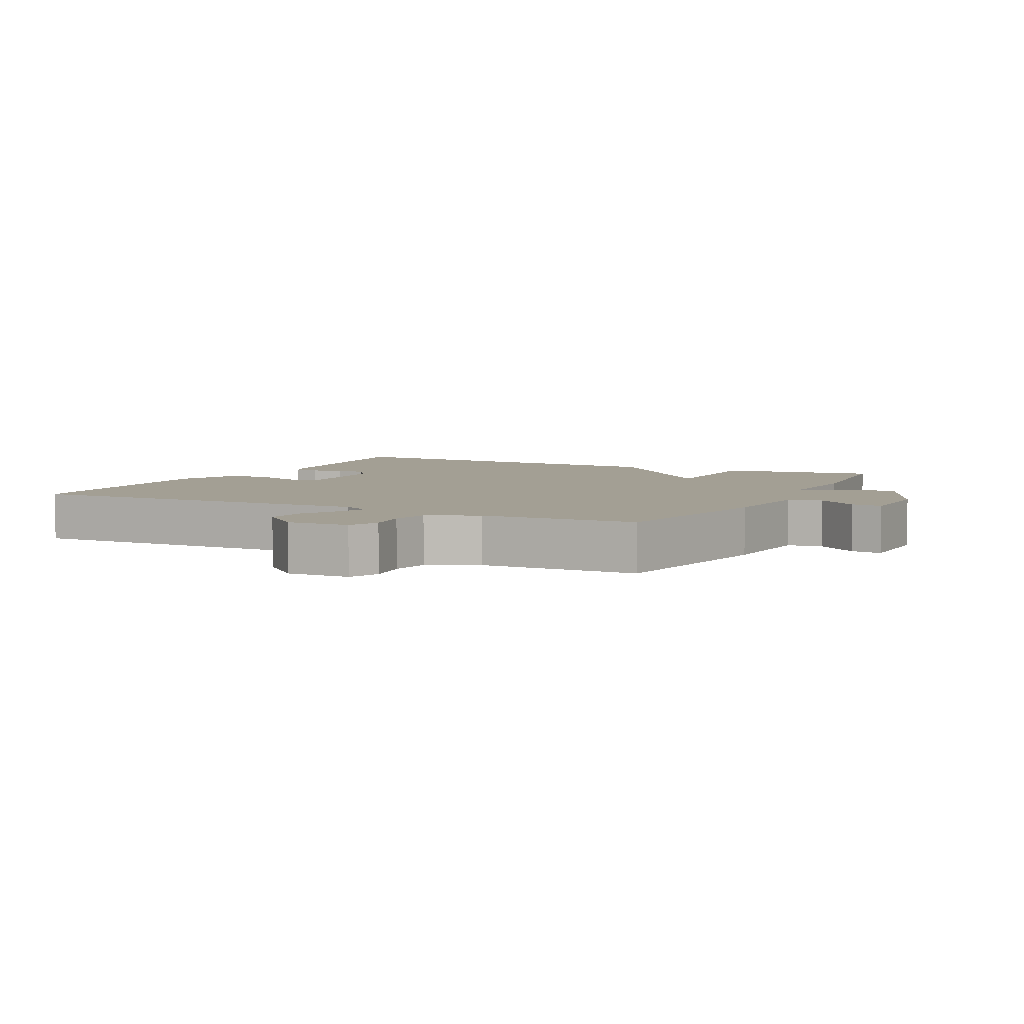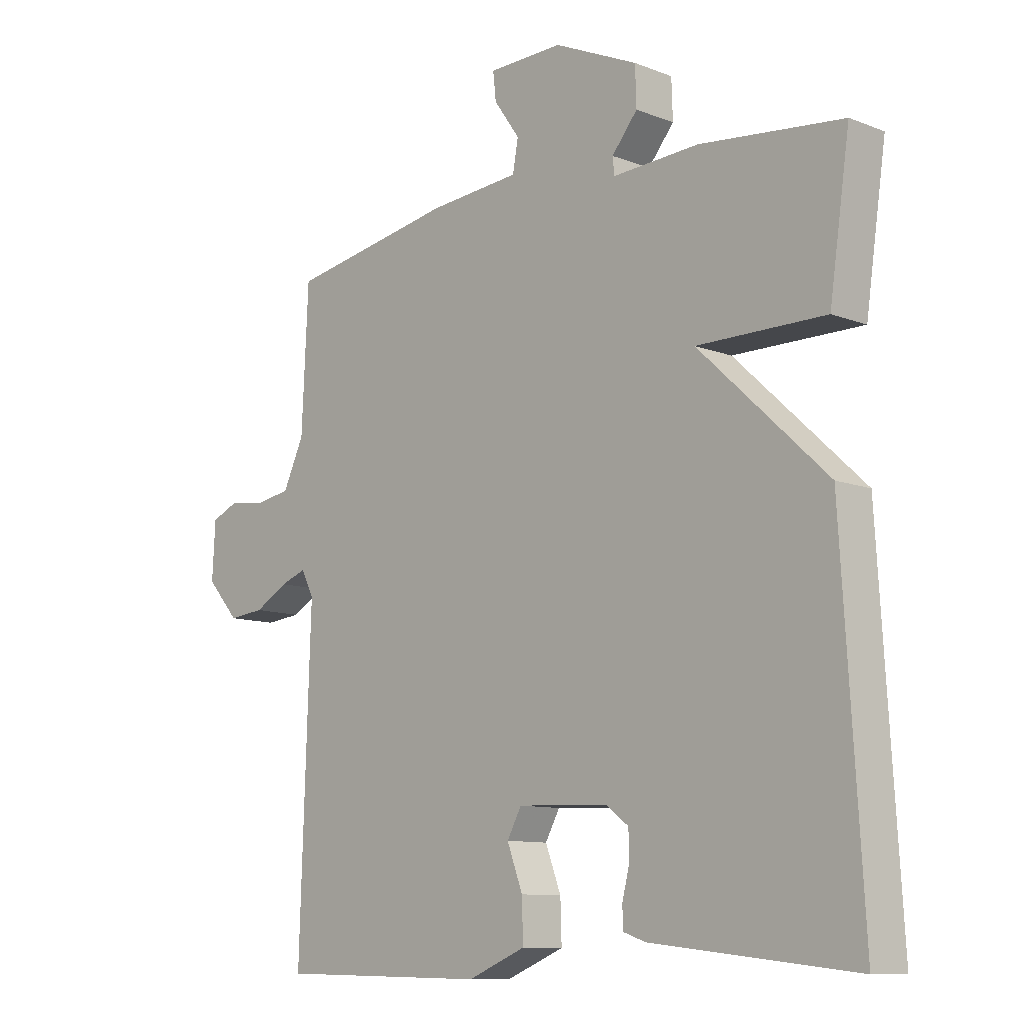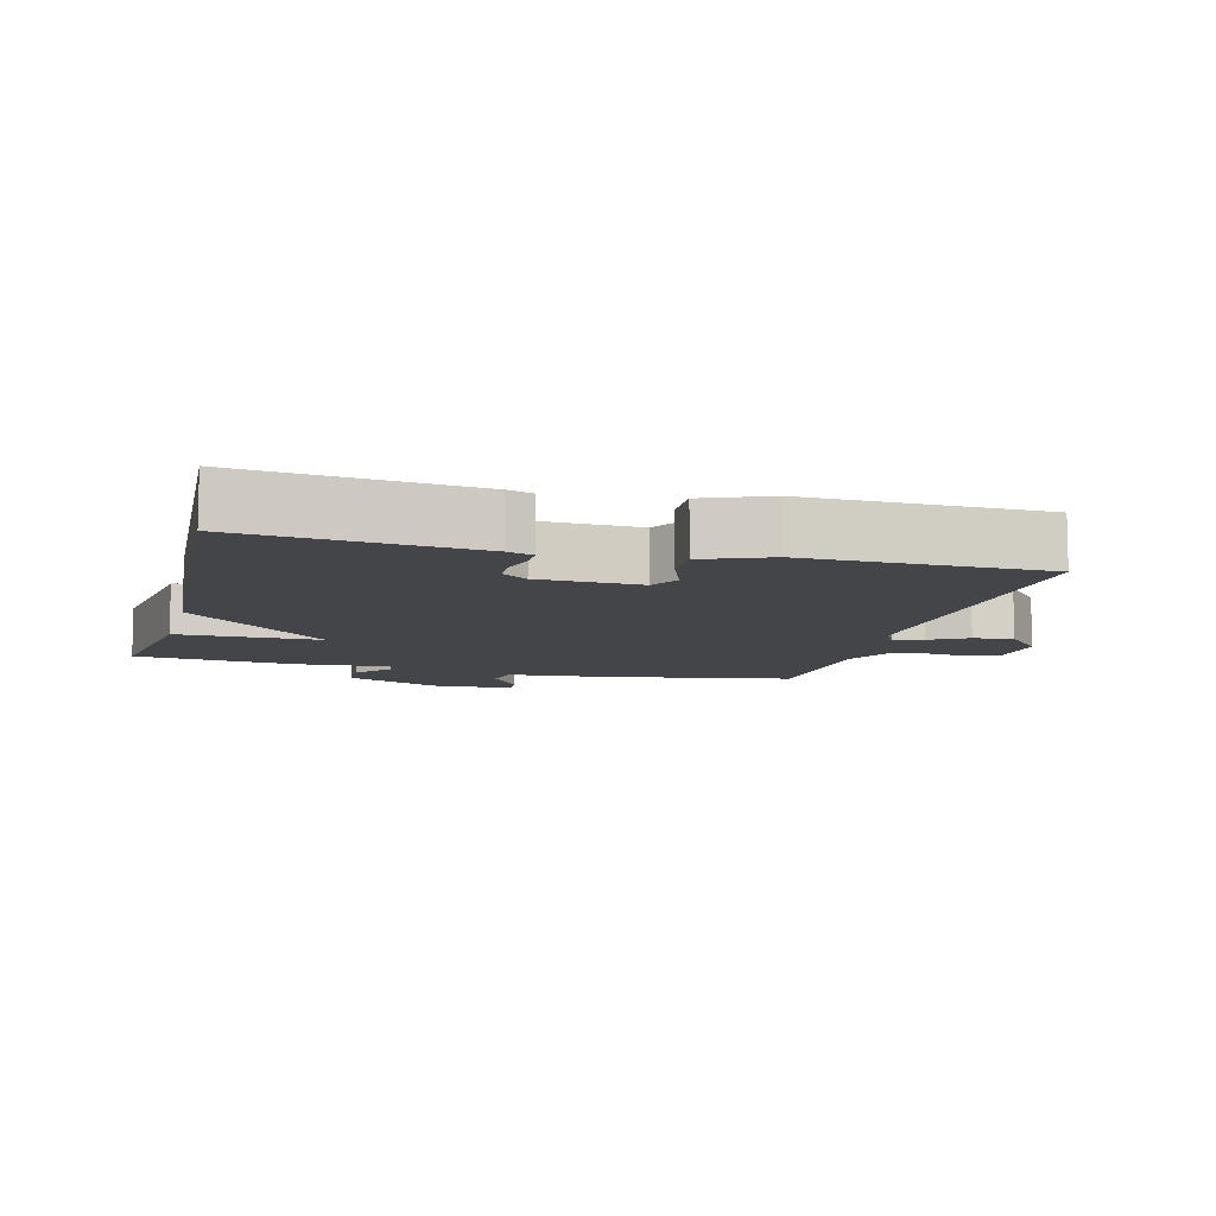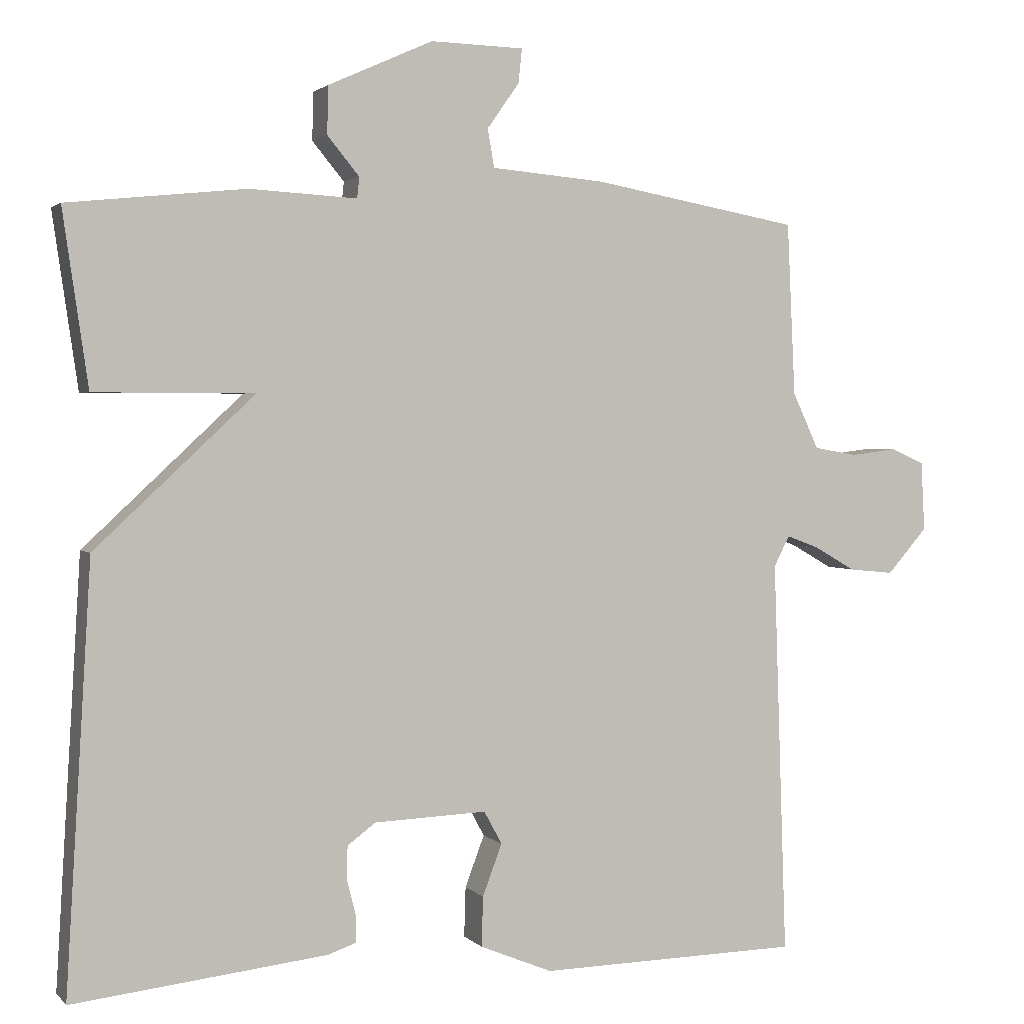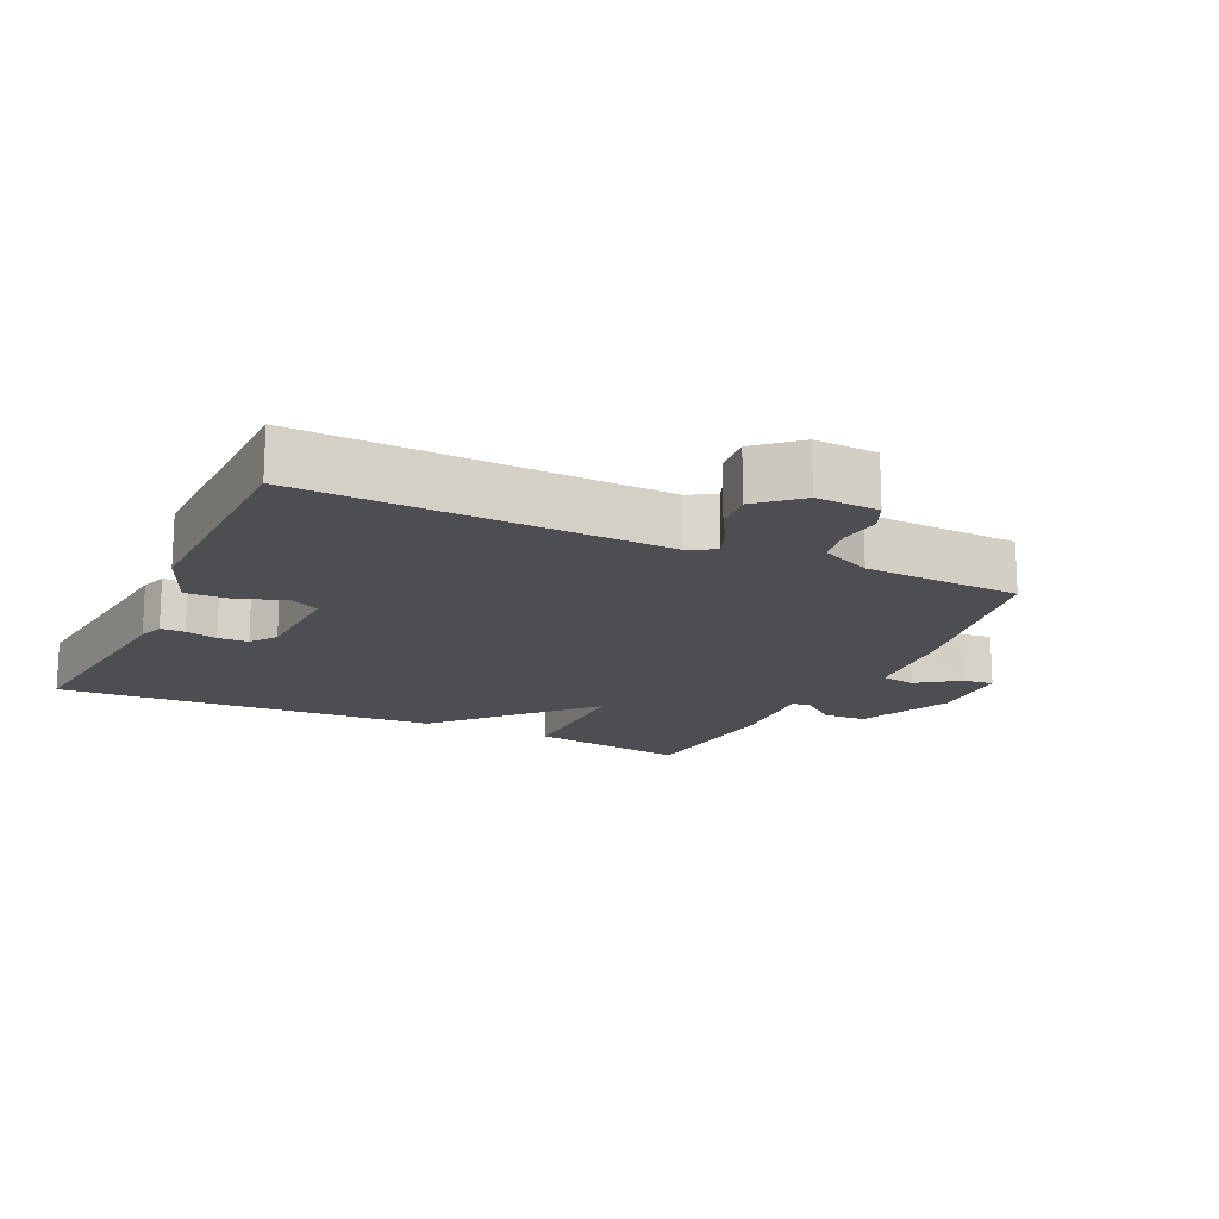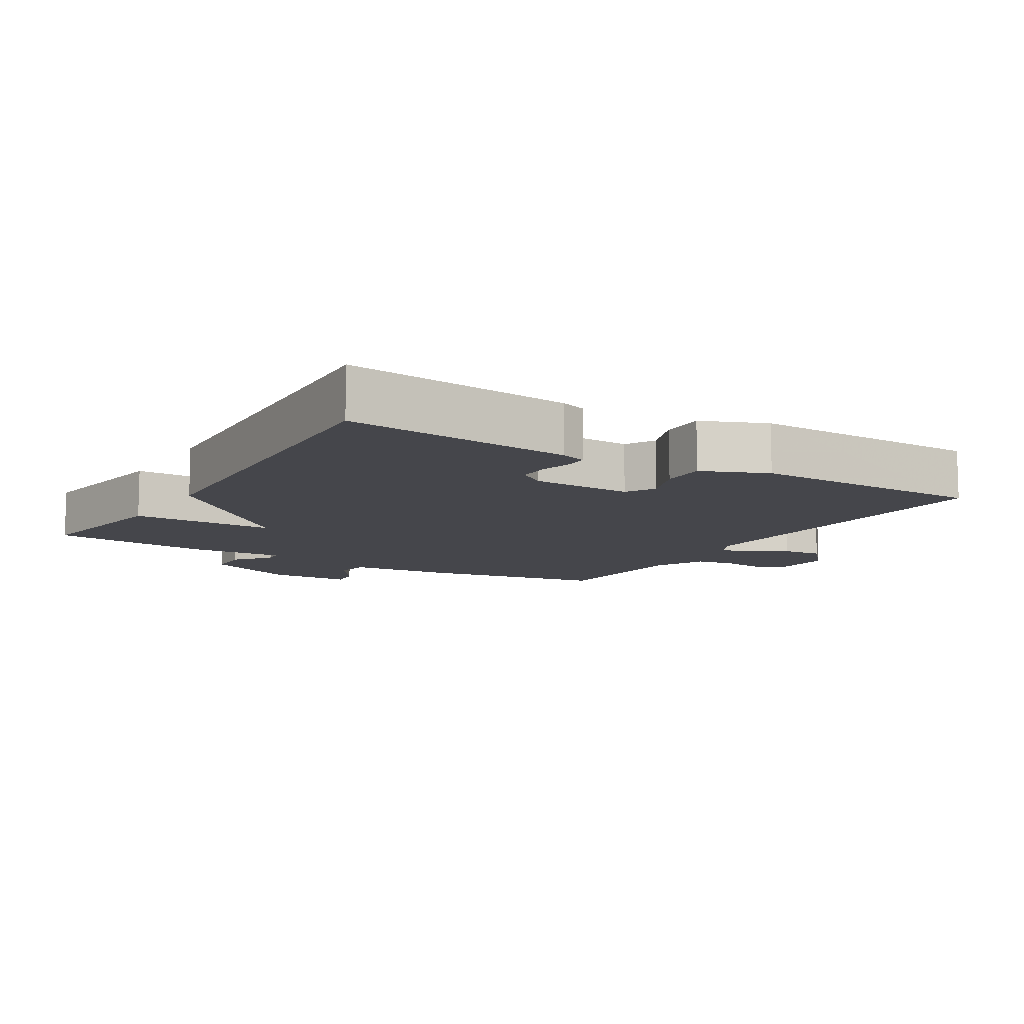
<metadata>
{"format":"obj","ext":"obj","renderer":"f3d","projection":"perspective","resolution":1024,"background":"white","views":[{"elev":5.3,"azim":-62.9,"up":"+Y"},{"elev":-10.4,"azim":45.7,"up":"+Z"},{"elev":-9.0,"azim":165.3,"up":"+Y"},{"elev":2.1,"azim":159.6,"up":"+Z"},{"elev":-16.5,"azim":-115.1,"up":"+Y"},{"elev":-10.0,"azim":148.6,"up":"+Y"}]}
</metadata>
<code>
v -0.5 0.07 -0.5
v -0.482 0.07 0.03
v -0.503 0.07 0.071
v -0.546 0.07 0.055
v -0.602 0.07 0.023
v -0.662 0.07 0.017
v -0.716 0.07 0.078
v -0.711 0.07 0.171
v -0.666 0.07 0.191
v -0.604 0.07 0.183
v -0.546 0.07 0.193
v -0.511 0.07 0.268
v -0.5 0.07 0.5
v -0.222 0.07 0.55
v -0.07 0.07 0.563
v -0.061 0.07 0.614
v -0.104 0.07 0.675
v -0.109 0.07 0.721
v 0.016 0.07 0.724
v 0.156 0.07 0.661
v 0.158 0.07 0.597
v 0.115 0.07 0.545
v 0.118 0.07 0.517
v 0.262 0.07 0.525
v 0.5 0.07 0.5
v 0.466 0.07 0.266
v 0.252 0.07 0.266
v 0.466 0.07 0.066
v 0.5 0.07 -0.5
v 0.16 0.07 -0.462
v 0.122 0.07 -0.449
v 0.122 0.07 -0.413
v 0.134 0.07 -0.366
v 0.133 0.07 -0.321
v 0.095 0.07 -0.293
v -0.056 0.07 -0.287
v -0.08 0.07 -0.331
v -0.054 0.07 -0.4
v -0.052 0.07 -0.467
v -0.149 0.07 -0.507
v -0.5 0 -0.5
v -0.482 0 0.03
v -0.503 0 0.071
v -0.546 0 0.055
v -0.602 0 0.023
v -0.662 0 0.017
v -0.716 0 0.078
v -0.711 0 0.171
v -0.666 0 0.191
v -0.604 0 0.183
v -0.546 0 0.193
v -0.511 0 0.268
v -0.5 0 0.5
v -0.222 0 0.55
v -0.07 0 0.563
v -0.061 0 0.614
v -0.104 0 0.675
v -0.109 0 0.721
v 0.016 0 0.724
v 0.156 0 0.661
v 0.158 0 0.597
v 0.115 0 0.545
v 0.118 0 0.517
v 0.262 0 0.525
v 0.5 0 0.5
v 0.466 0 0.266
v 0.252 0 0.266
v 0.466 0 0.066
v 0.5 0 -0.5
v 0.16 0 -0.462
v 0.122 0 -0.449
v 0.122 0 -0.413
v 0.134 0 -0.366
v 0.133 0 -0.321
v 0.095 0 -0.293
v -0.056 0 -0.287
v -0.08 0 -0.331
v -0.054 0 -0.4
v -0.052 0 -0.467
v -0.149 0 -0.507
f 40 1 2
f 39 40 2
f 38 39 2
f 37 38 2
f 36 37 2 3
f 35 36 3
f 31 32 33
f 30 31 33
f 29 30 33
f 28 29 33
f 27 28 33 34
f 25 26 27
f 24 25 27
f 23 24 27
f 23 27 34 35
f 20 21 22
f 19 20 22
f 18 19 22
f 17 18 22
f 16 17 22
f 22 23 35
f 16 22 35
f 15 16 35
f 15 35 3
f 14 15 3
f 13 14 3
f 12 13 3
f 8 9 10
f 7 8 10
f 6 7 10
f 5 6 10
f 4 5 10
f 4 10 11
f 3 4 11 12
f 42 41 80
f 42 80 79
f 42 79 78
f 42 78 77
f 43 42 77 76
f 43 76 75
f 73 72 71
f 73 71 70
f 73 70 69
f 73 69 68
f 74 73 68 67
f 67 66 65
f 67 65 64
f 67 64 63
f 75 74 67 63
f 62 61 60
f 62 60 59
f 62 59 58
f 62 58 57
f 62 57 56
f 75 63 62
f 75 62 56
f 75 56 55
f 43 75 55
f 43 55 54
f 43 54 53
f 43 53 52
f 50 49 48
f 50 48 47
f 50 47 46
f 50 46 45
f 50 45 44
f 51 50 44
f 52 51 44 43
f 1 41 42 2
f 2 42 43 3
f 3 43 44 4
f 4 44 45 5
f 5 45 46 6
f 6 46 47 7
f 7 47 48 8
f 8 48 49 9
f 9 49 50 10
f 10 50 51 11
f 11 51 52 12
f 12 52 53 13
f 13 53 54 14
f 14 54 55 15
f 15 55 56 16
f 16 56 57 17
f 17 57 58 18
f 18 58 59 19
f 19 59 60 20
f 20 60 61 21
f 21 61 62 22
f 22 62 63 23
f 23 63 64 24
f 24 64 65 25
f 25 65 66 26
f 26 66 67 27
f 27 67 68 28
f 28 68 69 29
f 29 69 70 30
f 30 70 71 31
f 31 71 72 32
f 32 72 73 33
f 33 73 74 34
f 34 74 75 35
f 35 75 76 36
f 36 76 77 37
f 37 77 78 38
f 38 78 79 39
f 39 79 80 40
f 40 80 41 1

</code>
